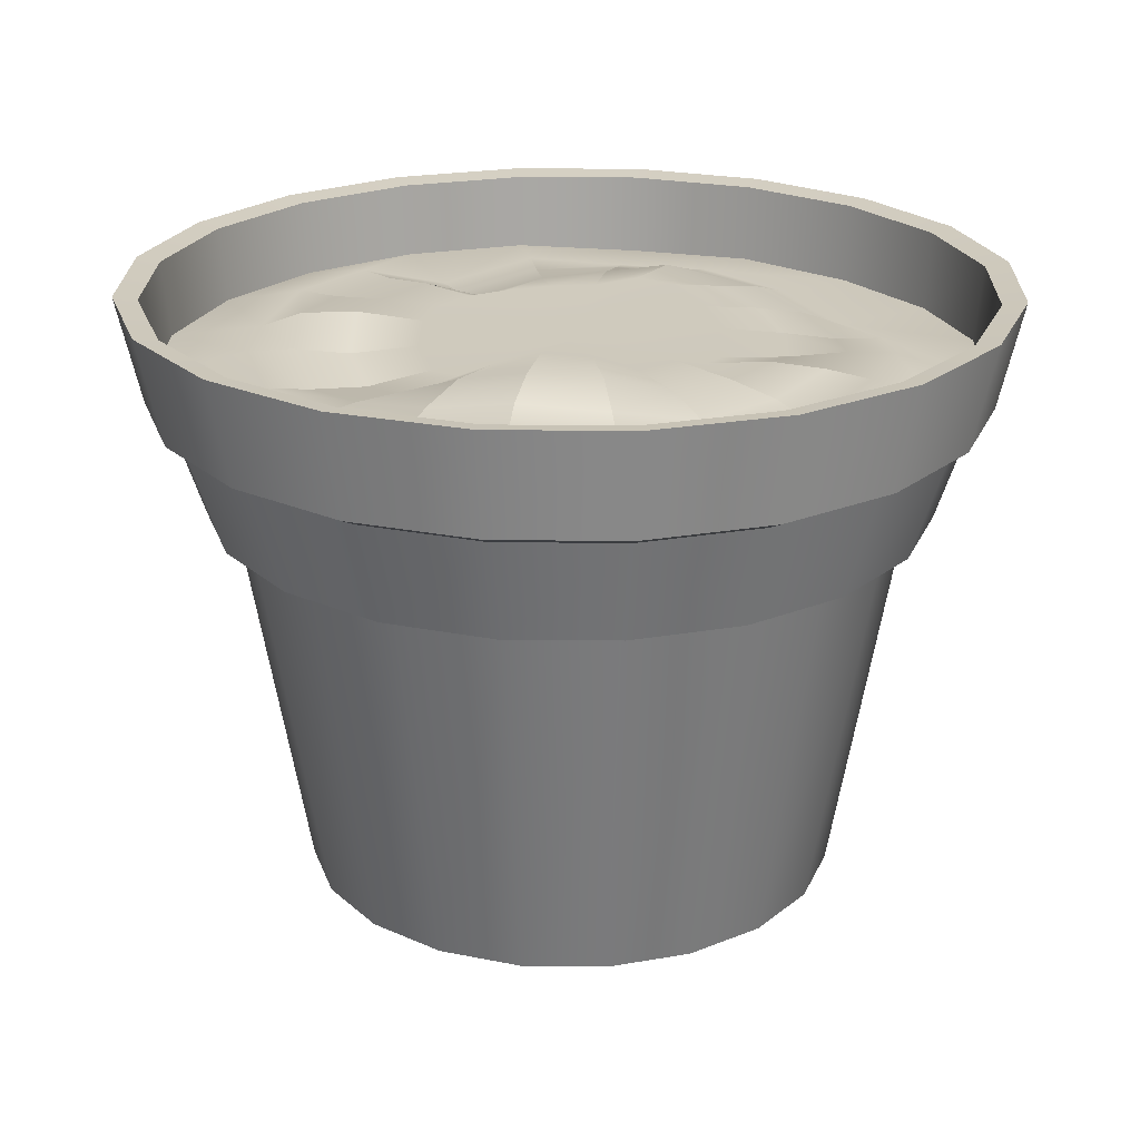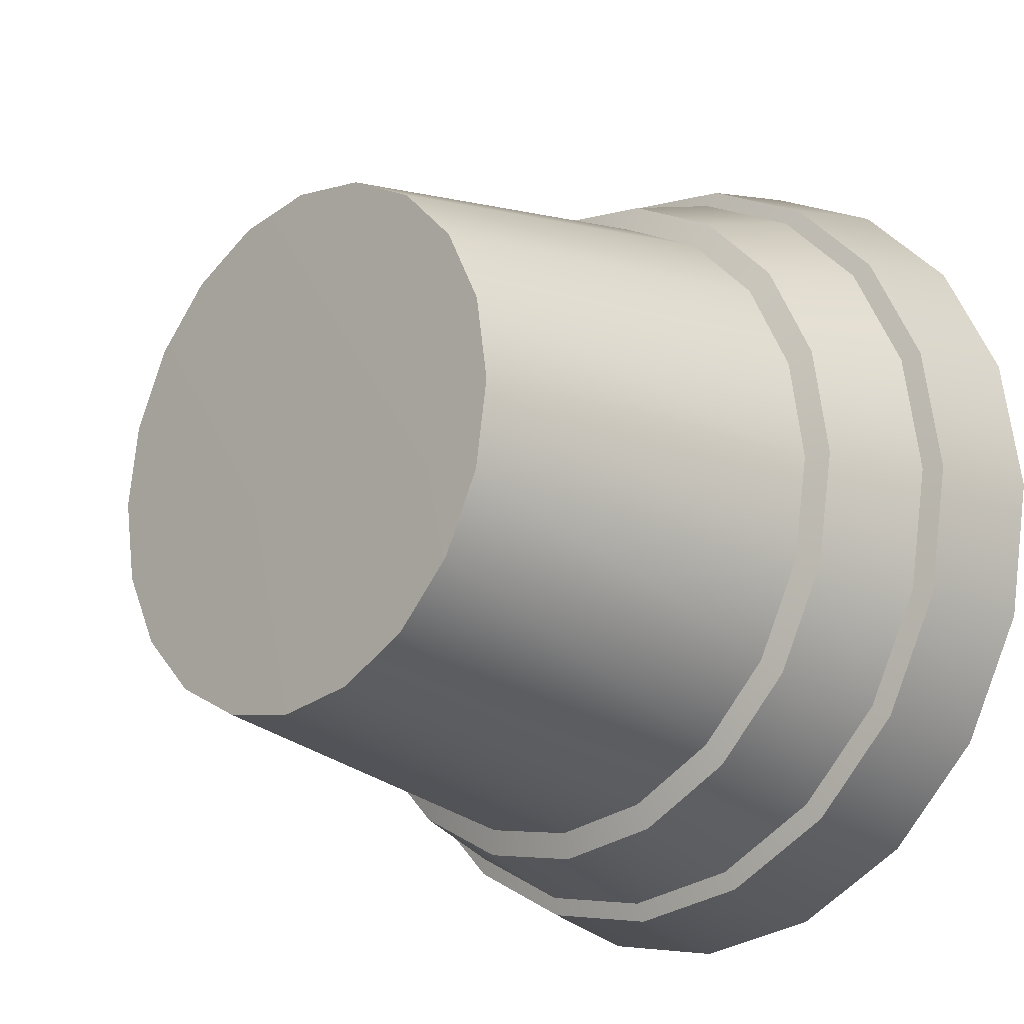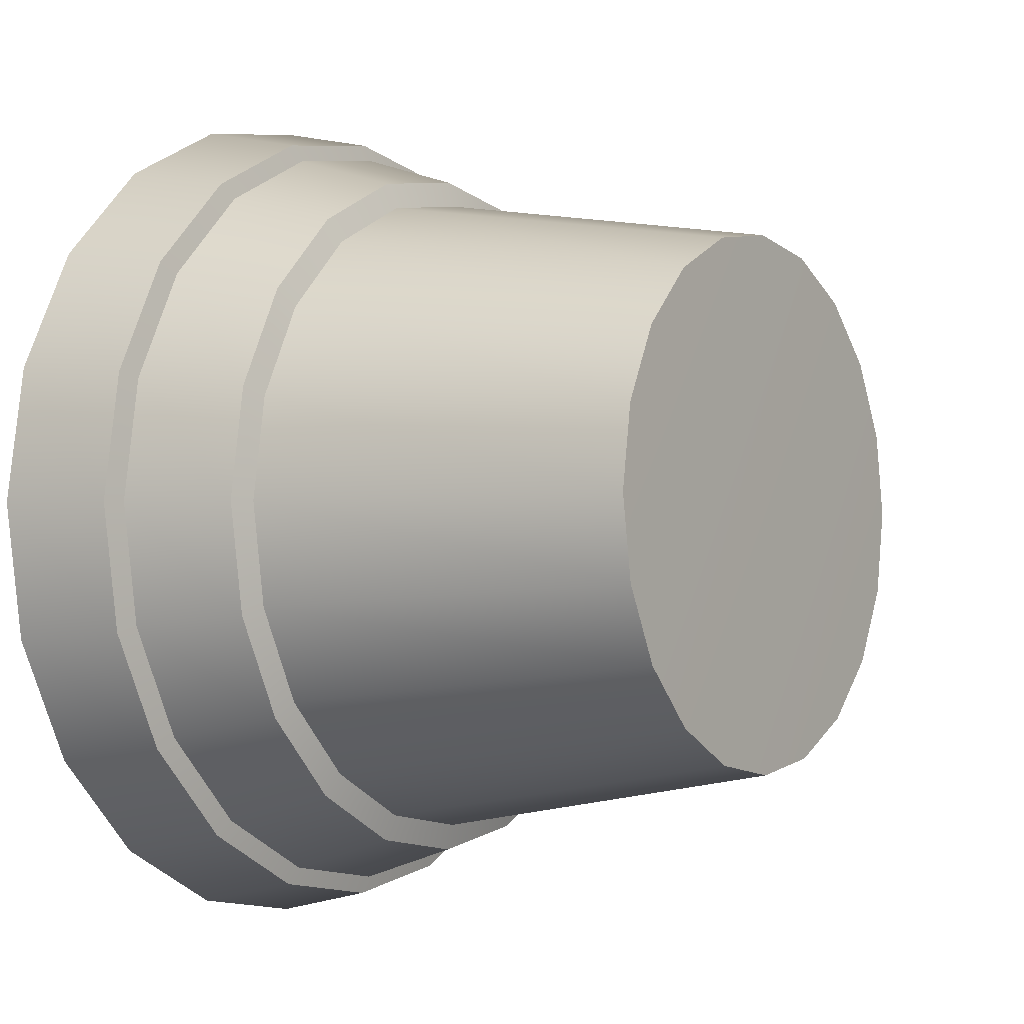
<metadata>
{"format":"obj","ext":"obj","renderer":"f3d","projection":"perspective","resolution":1024,"background":"white","views":[{"elev":22.8,"azim":172.2,"up":"+Y"},{"elev":-17.5,"azim":44.9,"up":"+Z"},{"elev":-2.7,"azim":-56.0,"up":"+Z"}]}
</metadata>
<code>
o target_plantpot_mesh
v -4.451 0.8351 1.451
v -0.04831 0.79 0.02051
v -3.794 0.8351 2.742
v -2.77 0.8351 3.766
v -1.479 0.8351 4.424
v -0.04831 0.8351 4.65
v 1.382 0.8351 4.424
v 2.673 0.8351 3.766
v 3.697 0.8351 2.742
v 4.355 0.8351 1.451
v 4.581 0.8351 0.02051
v 4.355 0.8351 -1.41
v 3.697 0.8351 -2.701
v 2.673 0.8351 -3.725
v 1.382 0.8351 -4.383
v -0.04831 0.8351 -4.609
v -1.479 0.8351 -4.383
v -2.77 0.8351 -3.725
v -3.794 0.8351 -2.701
v -4.451 0.8351 -1.41
v -4.678 0.8351 0.02051
v -1.966 7.475 -5.882
v -0.04831 7.475 -6.186
v -0.04831 7.371 -5.728
v -1.825 7.371 -5.447
v 1.728 7.371 -5.447
v 1.87 7.475 -5.882
v 3.331 7.371 -4.63
v 3.6 7.475 -5
v 4.602 7.371 -3.358
v 4.973 7.475 -3.627
v 5.419 7.371 -1.756
v 5.854 7.475 -1.897
v 5.7 7.371 0.02051
v 6.158 7.475 0.02051
v 5.419 7.371 1.797
v 5.854 7.475 1.938
v 4.602 7.371 3.399
v 4.973 7.475 3.668
v 3.331 7.371 4.671
v 3.6 7.475 5.041
v 1.728 7.371 5.488
v 1.87 7.475 5.923
v -0.04831 7.371 5.769
v -0.04831 7.475 6.227
v -1.825 7.371 5.488
v -1.966 7.475 5.923
v -3.427 7.371 4.671
v -3.696 7.475 5.041
v -4.699 7.371 3.399
v -5.069 7.475 3.668
v -5.516 7.371 1.797
v -5.951 7.475 1.938
v -5.797 7.371 0.02051
v -6.255 7.475 0.02051
v -5.516 7.371 -1.756
v -5.951 7.475 -1.897
v -4.699 7.371 -3.358
v -5.069 7.475 -3.627
v -3.427 7.371 -4.63
v -3.696 7.475 -5
v -2.248 9.463 -6.751
v -0.04831 9.463 -7.099
v -0.04831 9.301 -6.784
v -2.151 9.301 -6.451
v 2.054 9.301 -6.451
v 2.152 9.463 -6.751
v 3.951 9.301 -5.484
v 4.136 9.463 -5.739
v 5.457 9.301 -3.979
v 5.712 9.463 -4.164
v 6.423 9.301 -2.082
v 6.723 9.463 -2.18
v 6.756 9.301 0.02051
v 7.071 9.463 0.02051
v 6.423 9.301 2.123
v 6.723 9.463 2.221
v 5.457 9.301 4.02
v 5.712 9.463 4.205
v 3.951 9.301 5.525
v 4.136 9.463 5.78
v 2.054 9.301 6.492
v 2.152 9.463 6.792
v -0.04831 9.301 6.825
v -0.04831 9.463 7.14
v -2.151 9.301 6.492
v -2.248 9.463 6.792
v -4.048 9.301 5.525
v -4.233 9.463 5.78
v -5.553 9.301 4.02
v -5.808 9.463 4.205
v -6.52 9.301 2.123
v -6.819 9.463 2.221
v -6.853 9.301 0.02051
v -7.168 9.463 0.02051
v -6.52 9.301 -2.082
v -6.819 9.463 -2.18
v -5.553 9.301 -3.979
v -5.808 9.463 -4.164
v -4.048 9.301 -5.484
v -4.233 9.463 -5.739
v -2.081 10.69 1.519
v -0.05827 10.24 0.02032
v -2.472 10.48 0.8353
v -1.524 10.66 2.071
v -0.8278 10.46 2.419
v -0.04831 10.43 2.542
v 0.731 10.43 2.419
v 1.434 10.46 2.061
v 1.996 10.49 1.512
v 2.355 10.43 0.8298
v 2.489 10.23 0.07069
v 2.353 10.06 -0.7279
v 1.969 10.2 -1.485
v 1.434 10.57 -2.027
v 0.7414 10.82 -2.367
v -0.06145 10.75 -2.497
v -0.8278 10.46 -2.378
v -1.533 10.47 -2.023
v -0.06411 10.81 -3.667
v -1.195 10.47 -3.471
v -0.05352 10.59 -4.664
v -1.488 10.29 -4.393
v -0.04831 10.24 -5.39
v -1.716 10.16 -5.106
v -0.04831 9.927 -6.969
v 2.111 9.927 -6.627
v 1.631 10.35 -5.147
v 4.06 9.927 -5.634
v 3.131 10.23 -4.355
v 5.606 9.927 -4.088
v 4.327 10.23 -3.158
v 6.599 9.927 -2.139
v 5.089 10.18 -1.647
v 6.941 9.927 0.02051
v 5.363 10.28 0.02258
v 6.599 9.927 2.18
v 5.067 10.18 1.692
v 5.606 9.927 4.129
v 4.328 10.33 3.209
v 4.06 9.927 5.675
v 3.139 10.31 4.403
v 2.111 9.927 6.668
v 1.616 9.802 5.097
v -0.04831 9.927 7.01
v -0.05289 10.12 5.417
v -2.236 9.807 6.751
v -1.716 10.01 5.134
v -4.183 9.863 5.716
v -3.204 10.07 4.378
v -5.762 9.828 4.174
v -4.372 9.978 3.173
v -6.756 9.847 2.201
v -5.093 9.788 1.677
v -7.037 9.927 0.02051
v -5.414 10.05 0.01884
v -6.695 9.927 -2.139
v -5.208 10.33 -1.658
v -5.703 9.927 -4.088
v -4.444 10.41 -3.177
v -4.157 9.926 -5.634
v -3.214 10.15 -4.33
v -2.208 9.927 -6.627
v -3.768 10.22 2.749
v -4.376 10.09 1.479
v -2.782 10.35 -3.747
v -1.488 10.29 -4.393
v -3.814 10.47 -2.741
v -2.782 10.35 -3.747
v -4.466 10.31 -1.452
v -3.814 10.47 -2.741
v -4.626 10.06 0.03388
v -2.998 10.42 2.203
v -3.516 10.29 1.205
v -3.707 10.19 0.06651
v -3.539 10.17 -1.165
v -3.539 10.17 -1.165
v -3.022 10.45 -2.189
v -3.022 10.45 -2.189
v -2.206 10.45 -2.969
v -2.206 10.45 -2.969
v -1.195 10.47 -3.471
v -2.605 10.32 0.0887
v -2.474 10.08 -0.7509
v -2.096 10.23 -1.496
v -3.707 10.19 0.06651
v -3.516 10.29 1.205
v -4.626 10.06 0.03388
v -4.376 10.09 1.479
v -2.998 10.42 2.203
v -2.207 10.61 3.003
v -3.768 10.22 2.749
v -2.772 10.28 3.774
v -1.492 10.17 4.427
v -2.772 10.28 3.774
v -1.181 10.37 3.508
v -2.207 10.61 3.003
v -0.05916 10.12 4.66
v -1.492 10.17 4.427
v -0.05472 10.25 3.677
v -1.181 10.37 3.508
v 1.402 9.823 4.389
v -0.05916 10.12 4.66
v 1.097 10.02 3.473
v -0.05472 10.25 3.677
v 2.698 10.32 3.787
v 1.402 9.823 4.389
v 2.118 10.44 2.994
v 1.097 10.02 3.473
v 3.708 10.33 2.761
v 2.698 10.32 3.787
v 2.929 10.43 2.192
v 2.118 10.44 2.994
v 3.453 10.52 1.212
v 3.708 10.33 2.761
v 4.375 10.45 1.49
v 4.6 10.28 0.05477
v 4.375 10.45 1.49
v 3.643 10.13 0.1235
v 3.453 10.52 1.212
v 4.369 10.05 -1.396
v 4.6 10.28 0.05477
v 3.444 9.942 -1.069
v 3.643 10.13 0.1235
v 3.707 10.25 -2.712
v 4.369 10.05 -1.396
v 2.886 10.11 -2.148
v 3.444 9.942 -1.069
v 2.705 10.47 -3.757
v 3.707 10.25 -2.712
v 2.126 10.64 -2.953
v 2.886 10.11 -2.148
v 1.414 10.72 -4.453
v 2.705 10.47 -3.757
v 1.106 10.86 -3.485
v 2.126 10.64 -2.953
v -0.05352 10.59 -4.664
v 1.414 10.72 -4.453
v -0.06411 10.81 -3.667
v 1.106 10.86 -3.485
v -5.811 11.23 4.208
v -6.823 11.23 2.222
v -7.215 11.3 2.349
v -6.144 11.3 4.45
v -4.235 11.23 5.784
v -4.477 11.3 6.117
v -2.25 11.23 6.795
v -2.377 11.3 7.187
v -0.04831 11.23 7.144
v -0.04831 11.3 7.556
v -7.584 11.3 0.02051
v -7.172 11.23 0.02051
v -7.215 11.3 -2.308
v -6.823 11.23 -2.181
v -6.144 11.3 -4.409
v -5.811 11.23 -4.167
v -4.477 11.3 -6.076
v -4.235 11.23 -5.743
v -2.377 11.3 -7.146
v -2.25 11.23 -6.754
v -0.04831 11.3 -7.515
v -0.04831 11.23 -7.103
v 2.28 11.3 -7.146
v 2.153 11.23 -6.754
v 4.381 11.3 -6.076
v 4.139 11.23 -5.743
v 6.048 11.3 -4.409
v 5.715 11.23 -4.167
v 7.118 11.3 -2.308
v 6.727 11.23 -2.181
v 7.487 11.3 0.02051
v 7.075 11.23 0.02051
v 7.118 11.3 2.349
v 6.727 11.23 2.222
v 6.048 11.3 4.45
v 5.715 11.23 4.208
v 4.381 11.3 6.117
v 4.139 11.23 5.784
v 2.28 11.3 7.187
v 2.153 11.23 6.795
v -0.04831 11.3 7.556
v -0.04831 11.23 7.144
v -6.819 9.463 2.221
v -5.808 9.463 4.205
v -6.144 11.3 4.45
v -7.215 11.3 2.349
v -7.168 9.463 0.02051
v -7.584 11.3 0.02051
v -4.477 11.3 6.117
v -4.233 9.463 5.78
v -2.377 11.3 7.187
v -2.248 9.463 6.792
v -0.04831 11.3 7.556
v -0.04831 9.463 7.14
v -6.819 9.463 -2.18
v -7.215 11.3 -2.308
v -5.808 9.463 -4.164
v -6.144 11.3 -4.409
v -4.233 9.463 -5.739
v -4.477 11.3 -6.076
v -2.248 9.463 -6.751
v -2.377 11.3 -7.146
v -0.04831 11.3 -7.515
v -0.04831 9.463 -7.099
v 2.152 9.463 -6.751
v 2.28 11.3 -7.146
v 4.136 9.463 -5.739
v 4.381 11.3 -6.076
v 5.712 9.463 -4.164
v 6.048 11.3 -4.409
v 6.723 9.463 -2.18
v 7.118 11.3 -2.308
v 7.071 9.463 0.02051
v 7.487 11.3 0.02051
v 6.723 9.463 2.221
v 7.118 11.3 2.349
v 5.712 9.463 4.205
v 6.048 11.3 4.45
v 4.136 9.463 5.78
v 4.381 11.3 6.117
v 2.152 9.463 6.792
v 2.28 11.3 7.187
v -0.04831 9.463 7.14
v -0.04831 11.3 7.556
v -4.699 7.371 3.399
v -5.516 7.371 1.797
v -4.451 0.8351 1.451
v -3.794 0.8351 2.742
v -3.427 7.371 4.671
v -2.77 0.8351 3.766
v -1.825 7.371 5.488
v -1.479 0.8351 4.424
v -0.04831 7.371 5.769
v -0.04831 0.8351 4.65
v -4.678 0.8351 0.02051
v -5.797 7.371 0.02051
v -4.451 0.8351 -1.41
v -5.516 7.371 -1.756
v -3.794 0.8351 -2.701
v -4.699 7.371 -3.358
v -2.77 0.8351 -3.725
v -3.427 7.371 -4.63
v -1.825 7.371 -5.447
v -1.479 0.8351 -4.383
v -0.04831 0.8351 -4.609
v -0.04831 7.371 -5.728
v 1.382 0.8351 -4.383
v 1.728 7.371 -5.447
v 2.673 0.8351 -3.725
v 3.331 7.371 -4.63
v 3.697 0.8351 -2.701
v 4.602 7.371 -3.358
v 4.355 0.8351 -1.41
v 5.419 7.371 -1.756
v 4.581 0.8351 0.02051
v 5.7 7.371 0.02051
v 4.355 0.8351 1.451
v 5.419 7.371 1.797
v 3.697 0.8351 2.742
v 4.602 7.371 3.399
v 2.673 0.8351 3.766
v 3.331 7.371 4.671
v 1.382 0.8351 4.424
v 1.728 7.371 5.488
v -0.04831 0.8351 4.65
v -0.04831 7.371 5.769
v 4.973 7.475 -3.627
v 3.6 7.475 -5
v 3.951 9.301 -5.484
v 5.457 9.301 -3.979
v 5.854 7.475 -1.897
v 6.423 9.301 -2.082
v 6.158 7.475 0.02051
v 6.756 9.301 0.02051
v 5.854 7.475 1.938
v 6.423 9.301 2.123
v 4.973 7.475 3.668
v 5.457 9.301 4.02
v 3.6 7.475 5.041
v 3.951 9.301 5.525
v 1.87 7.475 5.923
v 2.054 9.301 6.492
v -0.04831 7.475 6.227
v -0.04831 9.301 6.825
v -1.966 7.475 5.923
v -0.04831 7.475 6.227
v -0.04831 9.301 6.825
v -2.151 9.301 6.492
v -3.696 7.475 5.041
v -4.048 9.301 5.525
v -5.069 7.475 3.668
v -5.553 9.301 4.02
v -5.951 7.475 1.938
v -6.52 9.301 2.123
v -6.255 7.475 0.02051
v -6.853 9.301 0.02051
v -5.951 7.475 -1.897
v -6.52 9.301 -2.082
v -5.069 7.475 -3.627
v -5.553 9.301 -3.979
v -3.696 7.475 -5
v -4.048 9.301 -5.484
v -1.966 7.475 -5.882
v -2.151 9.301 -6.451
v -0.04831 9.301 -6.784
v -0.04831 7.475 -6.186
v 1.87 7.475 -5.882
v 2.054 9.301 -6.451
v -5.762 9.828 4.174
v -6.756 9.847 2.201
v -6.823 11.23 2.222
v -5.811 11.23 4.208
v -4.183 9.863 5.716
v -4.235 11.23 5.784
v -2.236 9.807 6.751
v -2.25 11.23 6.795
v -0.04831 9.927 7.01
v -0.04831 11.23 7.144
v -7.172 11.23 0.02051
v -7.037 9.927 0.02051
v -6.823 11.23 -2.181
v -6.695 9.927 -2.139
v -5.811 11.23 -4.167
v -5.703 9.927 -4.088
v -4.235 11.23 -5.743
v -4.157 9.926 -5.634
v -2.25 11.23 -6.754
v -2.208 9.927 -6.627
v -0.04831 11.23 -7.103
v -0.04831 9.927 -6.969
v 2.153 11.23 -6.754
v 2.111 9.927 -6.627
v 4.139 11.23 -5.743
v 4.06 9.927 -5.634
v 5.715 11.23 -4.167
v 5.606 9.927 -4.088
v 6.727 11.23 -2.181
v 6.599 9.927 -2.139
v 7.075 11.23 0.02051
v 6.941 9.927 0.02051
v 6.727 11.23 2.222
v 6.599 9.927 2.18
v 5.715 11.23 4.208
v 5.606 9.927 4.129
v 4.139 11.23 5.784
v 4.06 9.927 5.675
v 2.153 11.23 6.795
v 2.111 9.927 6.668
v -0.04831 11.23 7.144
v -0.04831 9.927 7.01
f 1 2 3
f 3 2 4
f 4 2 5
f 5 2 6
f 6 2 7
f 7 2 8
f 8 2 9
f 9 2 10
f 10 2 11
f 11 2 12
f 12 2 13
f 13 2 14
f 14 2 15
f 15 2 16
f 16 2 17
f 17 2 18
f 18 2 19
f 19 2 20
f 20 2 21
f 21 2 1
f 22 23 24
f 25 22 24
f 24 23 26
f 23 27 26
f 26 27 28
f 27 29 28
f 28 29 30
f 29 31 30
f 30 31 32
f 31 33 32
f 32 33 34
f 33 35 34
f 34 35 36
f 35 37 36
f 36 37 38
f 37 39 38
f 38 39 40
f 39 41 40
f 40 41 42
f 41 43 42
f 42 43 44
f 43 45 44
f 44 45 46
f 45 47 46
f 46 47 48
f 47 49 48
f 48 49 50
f 49 51 50
f 50 51 52
f 51 53 52
f 52 53 54
f 53 55 54
f 54 55 56
f 55 57 56
f 56 57 58
f 57 59 58
f 58 59 60
f 59 61 60
f 60 61 25
f 61 22 25
f 62 63 64
f 65 62 64
f 64 63 66
f 63 67 66
f 66 67 68
f 67 69 68
f 68 69 70
f 69 71 70
f 70 71 72
f 71 73 72
f 72 73 74
f 73 75 74
f 74 75 76
f 75 77 76
f 76 77 78
f 77 79 78
f 78 79 80
f 79 81 80
f 80 81 82
f 81 83 82
f 82 83 84
f 83 85 84
f 84 85 86
f 85 87 86
f 86 87 88
f 87 89 88
f 88 89 90
f 89 91 90
f 90 91 92
f 91 93 92
f 92 93 94
f 93 95 94
f 94 95 96
f 95 97 96
f 96 97 98
f 97 99 98
f 98 99 100
f 99 101 100
f 100 101 65
f 101 62 65
f 102 103 104
f 105 103 102
f 106 103 105
f 107 103 106
f 108 103 107
f 109 103 108
f 110 103 109
f 111 103 110
f 112 103 111
f 113 103 112
f 114 103 113
f 115 103 114
f 116 103 115
f 117 103 116
f 118 103 117
f 119 103 118
f 118 117 120
f 121 118 120
f 121 120 122
f 123 121 122
f 123 122 124
f 125 123 124
f 125 124 126
f 126 124 127
f 124 128 127
f 127 128 129
f 128 130 129
f 129 130 131
f 130 132 131
f 131 132 133
f 132 134 133
f 133 134 135
f 134 136 135
f 135 136 137
f 136 138 137
f 137 138 139
f 138 140 139
f 139 140 141
f 140 142 141
f 141 142 143
f 142 144 143
f 143 144 145
f 144 146 145
f 145 146 147
f 146 148 147
f 147 148 149
f 148 150 149
f 149 150 151
f 150 152 151
f 151 152 153
f 152 154 153
f 153 154 155
f 154 156 155
f 155 156 157
f 156 158 157
f 157 158 159
f 158 160 159
f 159 160 161
f 160 162 161
f 161 162 163
f 162 125 163
f 163 125 126
f 152 164 154
f 164 165 154
f 162 166 125
f 166 167 125
f 160 168 162
f 168 169 162
f 158 170 160
f 170 171 160
f 172 170 158
f 164 173 165
f 173 174 165
f 172 175 170
f 175 176 170
f 170 177 171
f 177 178 171
f 168 179 169
f 179 180 169
f 166 181 167
f 181 182 167
f 173 102 174
f 102 104 174
f 175 183 176
f 104 103 183
f 183 103 184
f 183 184 176
f 177 184 178
f 184 103 185
f 184 185 178
f 179 185 180
f 185 103 119
f 185 119 180
f 181 119 182
f 104 183 186
f 187 104 186
f 187 186 188
f 189 187 188
f 189 188 156
f 154 189 156
f 119 118 182
f 156 172 158
f 105 102 190
f 191 105 190
f 191 190 192
f 193 191 192
f 193 192 152
f 150 193 152
f 194 195 150
f 148 194 150
f 194 196 195
f 196 197 195
f 106 105 197
f 196 106 197
f 198 199 148
f 146 198 148
f 198 200 199
f 200 201 199
f 107 106 201
f 200 107 201
f 202 203 146
f 144 202 146
f 202 204 203
f 204 205 203
f 108 107 205
f 204 108 205
f 206 207 144
f 142 206 144
f 206 208 207
f 208 209 207
f 109 108 209
f 208 109 209
f 210 211 142
f 140 210 142
f 210 212 211
f 212 213 211
f 110 109 213
f 212 110 213
f 111 110 212
f 214 111 212
f 214 212 215
f 216 215 140
f 216 214 215
f 138 216 140
f 217 218 138
f 136 217 138
f 217 219 218
f 219 220 218
f 112 111 220
f 219 112 220
f 221 222 136
f 134 221 136
f 221 223 222
f 223 224 222
f 113 112 224
f 223 113 224
f 225 226 134
f 132 225 134
f 225 227 226
f 227 228 226
f 114 113 228
f 227 114 228
f 229 230 132
f 130 229 132
f 229 231 230
f 231 232 230
f 115 114 232
f 231 115 232
f 233 234 130
f 128 233 130
f 233 235 234
f 235 236 234
f 116 115 236
f 235 116 236
f 237 238 128
f 124 237 128
f 237 239 238
f 239 240 238
f 117 116 240
f 239 117 240
f 241 242 243
f 244 241 243
f 245 241 244
f 246 245 244
f 247 245 246
f 248 247 246
f 249 247 248
f 250 249 248
f 243 242 251
f 242 252 251
f 251 252 253
f 252 254 253
f 253 254 255
f 254 256 255
f 255 256 257
f 256 258 257
f 257 258 259
f 258 260 259
f 259 260 261
f 260 262 261
f 261 262 263
f 262 264 263
f 263 264 265
f 264 266 265
f 265 266 267
f 266 268 267
f 267 268 269
f 268 270 269
f 269 270 271
f 270 272 271
f 271 272 273
f 272 274 273
f 273 274 275
f 274 276 275
f 275 276 277
f 276 278 277
f 277 278 279
f 278 280 279
f 279 280 281
f 280 282 281
f 283 284 285
f 286 283 285
f 287 283 286
f 288 287 286
f 285 284 289
f 284 290 289
f 289 290 291
f 290 292 291
f 291 292 293
f 292 294 293
f 295 287 288
f 296 295 288
f 297 295 296
f 298 297 296
f 299 297 298
f 300 299 298
f 301 299 300
f 302 301 300
f 302 303 301
f 303 304 301
f 305 304 303
f 306 305 303
f 307 305 306
f 308 307 306
f 309 307 308
f 310 309 308
f 311 309 310
f 312 311 310
f 313 311 312
f 314 313 312
f 315 313 314
f 316 315 314
f 317 315 316
f 318 317 316
f 319 317 318
f 320 319 318
f 321 319 320
f 322 321 320
f 323 321 322
f 324 323 322
f 325 326 327
f 328 325 327
f 329 325 328
f 330 329 328
f 331 329 330
f 332 331 330
f 333 331 332
f 334 333 332
f 327 326 335
f 326 336 335
f 335 336 337
f 336 338 337
f 337 338 339
f 338 340 339
f 339 340 341
f 340 342 341
f 341 342 343
f 344 341 343
f 344 343 345
f 343 346 345
f 345 346 347
f 346 348 347
f 347 348 349
f 348 350 349
f 349 350 351
f 350 352 351
f 351 352 353
f 352 354 353
f 353 354 355
f 354 356 355
f 355 356 357
f 356 358 357
f 357 358 359
f 358 360 359
f 359 360 361
f 360 362 361
f 361 362 363
f 362 364 363
f 363 364 365
f 364 366 365
f 367 368 369
f 370 367 369
f 371 367 370
f 372 371 370
f 373 371 372
f 374 373 372
f 375 373 374
f 376 375 374
f 377 375 376
f 378 377 376
f 379 377 378
f 380 379 378
f 381 379 380
f 382 381 380
f 383 381 382
f 384 383 382
f 385 386 387
f 388 385 387
f 389 385 388
f 390 389 388
f 391 389 390
f 392 391 390
f 393 391 392
f 394 393 392
f 395 393 394
f 396 395 394
f 397 395 396
f 398 397 396
f 399 397 398
f 400 399 398
f 401 399 400
f 402 401 400
f 403 401 402
f 404 403 402
f 404 405 403
f 405 406 403
f 407 406 405
f 408 407 405
f 368 407 408
f 369 368 408
f 409 410 411
f 412 409 411
f 413 409 412
f 414 413 412
f 415 413 414
f 416 415 414
f 417 415 416
f 418 417 416
f 411 410 419
f 410 420 419
f 419 420 421
f 420 422 421
f 421 422 423
f 422 424 423
f 423 424 425
f 424 426 425
f 425 426 427
f 426 428 427
f 427 428 429
f 428 430 429
f 429 430 431
f 430 432 431
f 431 432 433
f 432 434 433
f 433 434 435
f 434 436 435
f 435 436 437
f 436 438 437
f 437 438 439
f 438 440 439
f 439 440 441
f 440 442 441
f 441 442 443
f 442 444 443
f 443 444 445
f 444 446 445
f 445 446 447
f 446 448 447
f 447 448 449
f 448 450 449

</code>
